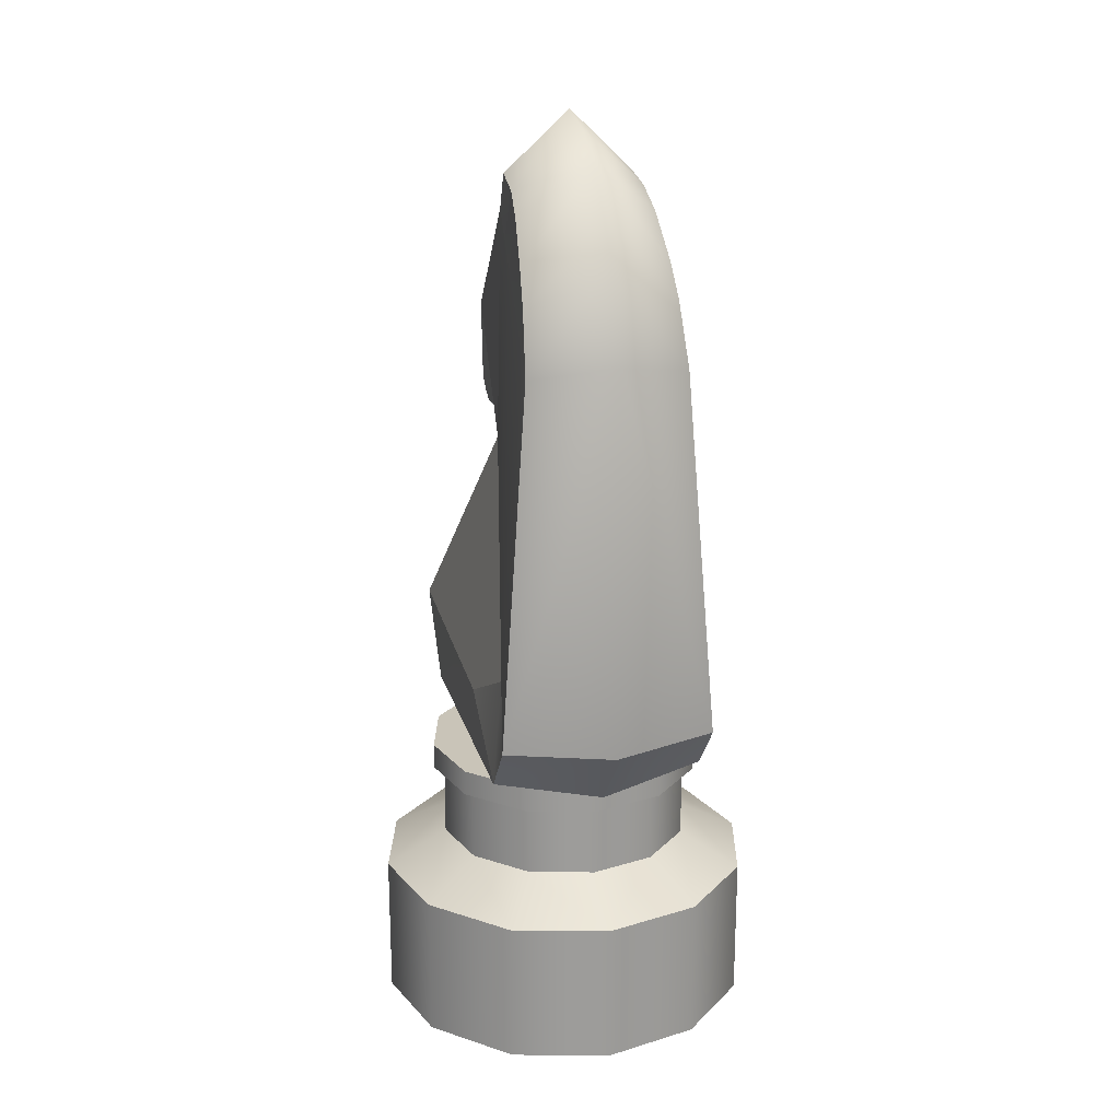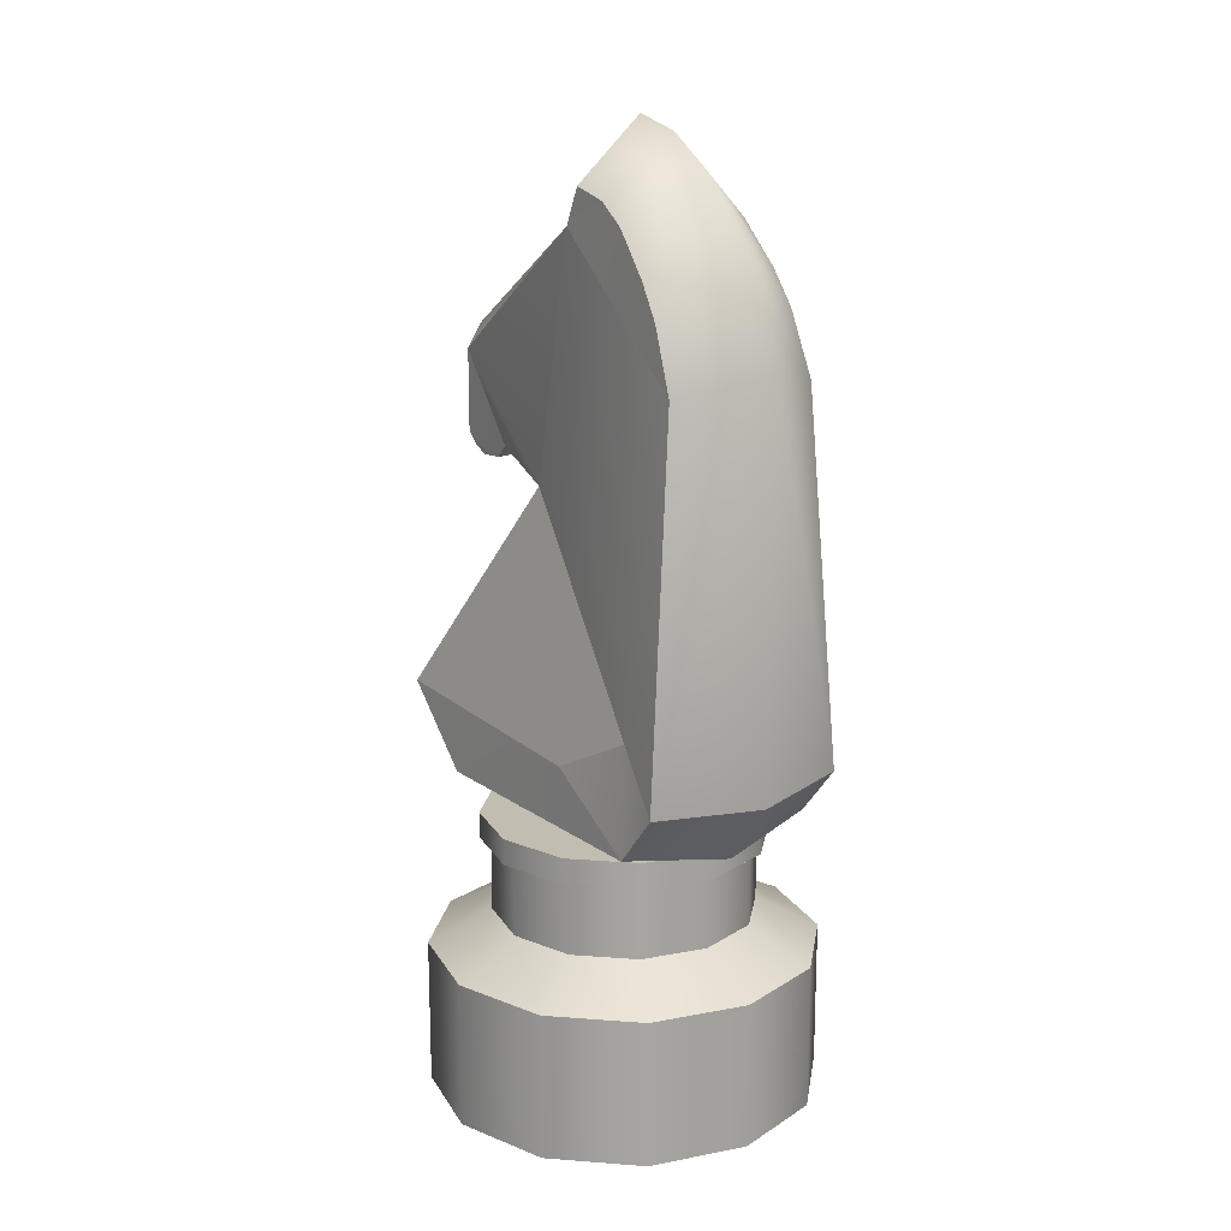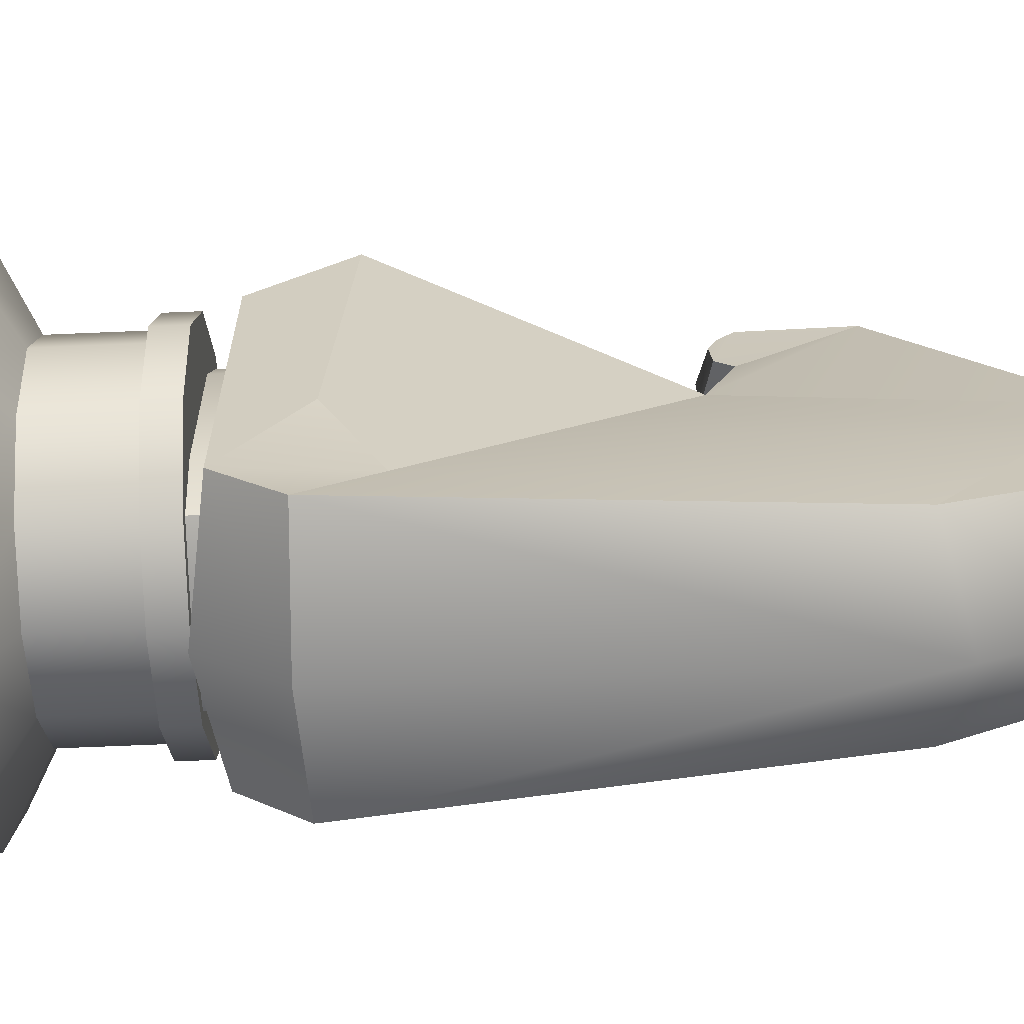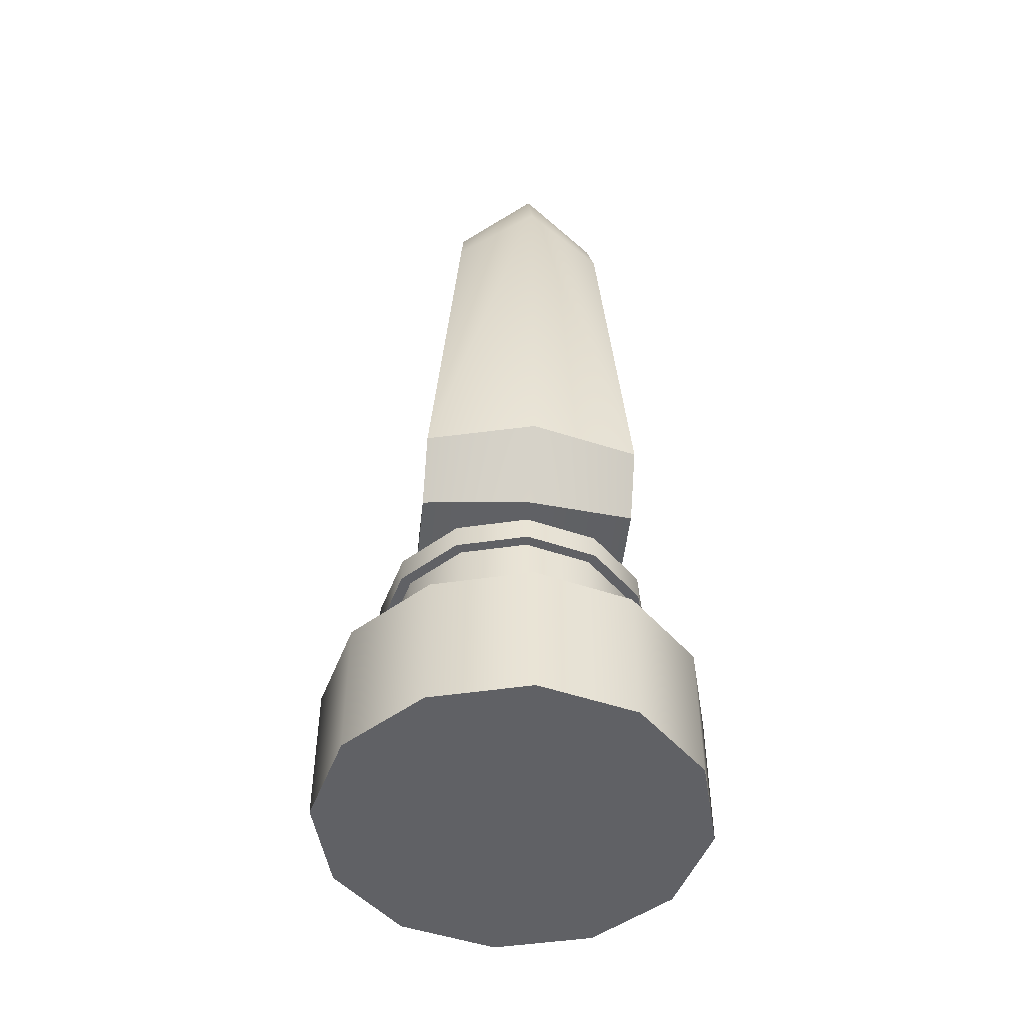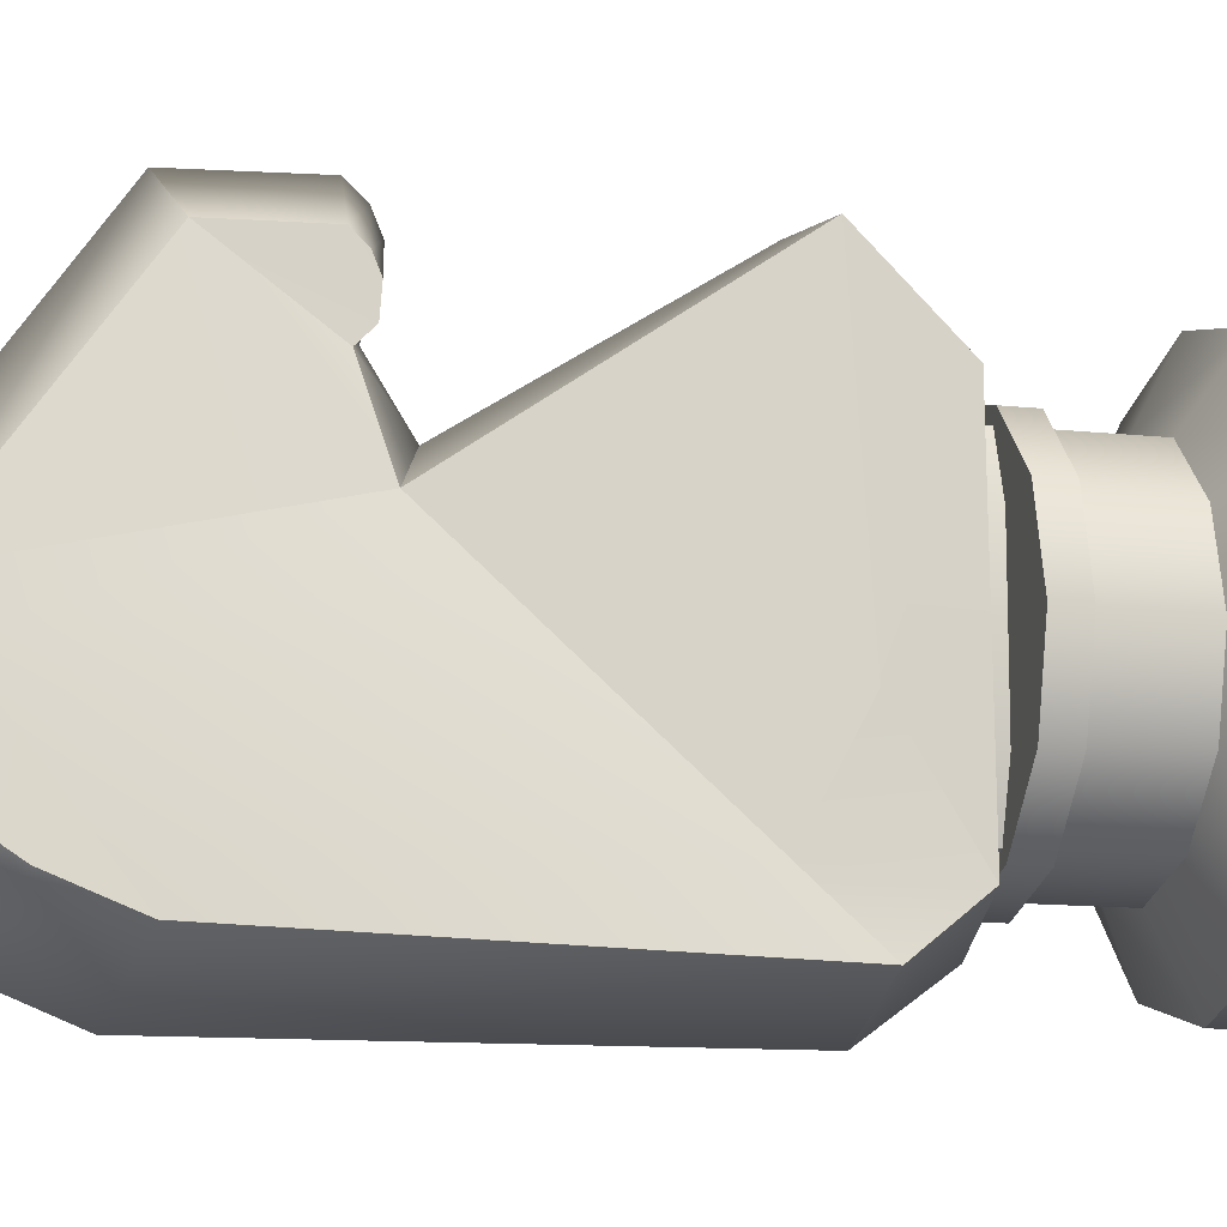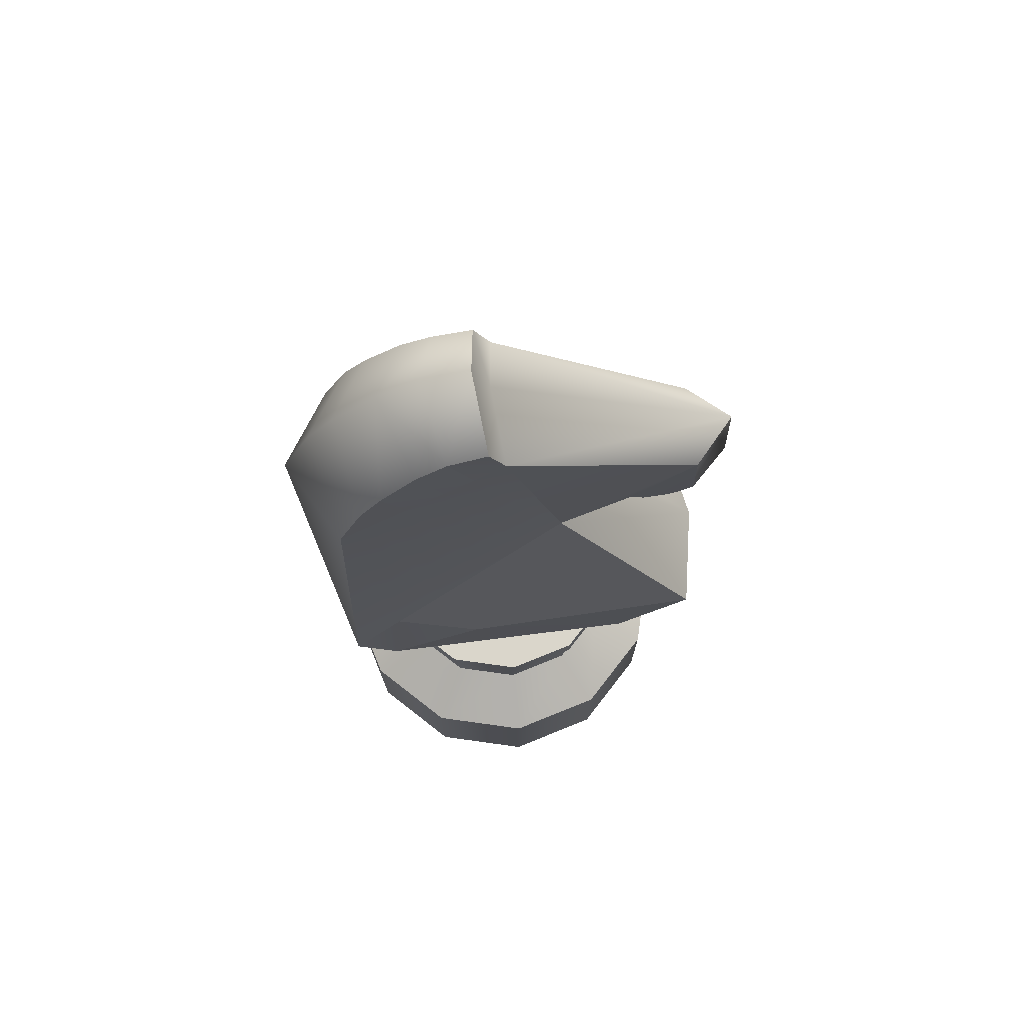
<metadata>
{"format":"obj","ext":"obj","renderer":"f3d","projection":"perspective","resolution":1024,"background":"white","views":[{"elev":20.1,"azim":165.9,"up":"+Y"},{"elev":16.8,"azim":143.7,"up":"+Y"},{"elev":-65.2,"azim":92.5,"up":"+Z"},{"elev":-48.9,"azim":174.2,"up":"+Y"},{"elev":-13.0,"azim":-103.9,"up":"+Z"},{"elev":73.7,"azim":-97.1,"up":"+Y"}]}
</metadata>
<code>
v -1.52e-06 -1.52e-06 51.02
v -6.875 -1.52e-06 52.87
v -11.91 -1.52e-06 57.9
v -13.75 -1.52e-06 64.77
v -11.91 -1.52e-06 71.65
v -6.875 -1.52e-06 76.68
v -1.52e-06 -1.52e-06 78.52
v -1.52e-06 10.4 51.02
v -6.875 10.4 52.87
v -11.91 10.4 57.9
v -13.75 10.4 64.77
v -11.91 10.4 71.65
v -6.875 10.4 76.68
v -1.52e-06 10.4 78.52
v -4.625 12.76 56.76
v -8.011 12.76 60.15
v -9.25 12.76 64.77
v -8.011 12.76 69.4
v -4.625 12.76 72.79
v -1.52e-06 12.76 74.02
v -4.625 18.1 56.76
v -8.011 18.1 60.15
v -9.25 18.1 64.77
v -8.011 18.1 69.4
v -4.625 18.1 72.79
v -4.625 19.95 56.76
v -5.788 19.95 60.15
v -5.796 19.95 64.77
v -5.788 19.95 69.4
v -4.625 19.95 72.79
v -1.52e-06 19.95 74.02
v -5.013 18.1 56.09
v -8.683 18.1 59.76
v -10.03 18.1 64.77
v -8.683 18.1 69.79
v -5.013 18.1 73.46
v -5.013 19.95 73.46
v -8.683 19.95 69.79
v -10.03 19.95 64.77
v -8.683 19.95 59.76
v -5.013 19.95 56.09
v -4.625 26.78 56.76
v -5.788 26.78 60.15
v -5.796 26.78 64.77
v -5.788 26.78 69.4
v -4.625 26.78 72.79
v -1.52e-06 26.78 74.02
v -4.489 59.97 64.93
v -4.497 62.58 63.75
v -4.615 61.91 60.94
v -4.831 60.49 58.75
v -5.139 57.61 56.15
v -5.321 55.29 54.6
v -5.581 50.93 52.85
v -7.594 24.77 51.88
v -7.594 21.12 54.91
v -7.594 21.33 74.25
v -3.912 42.33 69.13
v -2.967 43.97 74.6
v -2.883 43 75.59
v -2.795 42.85 77.36
v -2.774 43.3 78.45
v -2.801 44.19 79.32
v -2.95 50.1 79.09
v -1.52e-06 42.86 81.11
v -1.52e-06 43.96 82.18
v -1.52e-06 42.3 79.76
v -1.52e-06 51.24 81.89
v -4.691 58.3 62.69
v -4.648 38.82 65.68
v -7.405 26.6 79.66
v -4.885 56.69 60.54
v -5.295 35.73 62.65
v -7.491 25.77 67.07
v -5.128 54.68 57.85
v -6.009 32.33 59.31
v -6.011 32.32 59.31
v -7.526 25.43 61.89
v -5.345 52.88 55.46
v -6.789 28.61 55.66
v -1.52e-06 18.1 55.52
v -1.52e-06 19.95 74.8
v -1.52e-06 66.86 63.22
v -1.52e-06 65.98 59.76
v -1.52e-06 60.51 53.6
v -1.52e-06 57.65 51.69
v -1.52e-06 52.27 49.52
v -1.52e-06 20 53.16
v 6.875 -1.52e-06 52.87
v 6.875 10.4 52.87
v 11.91 -1.52e-06 57.9
v 11.91 10.4 57.9
v 13.75 -1.52e-06 64.77
v 13.75 10.4 64.77
v 11.91 -1.52e-06 71.65
v 11.91 10.4 71.65
v 6.875 -1.52e-06 76.68
v 6.875 10.4 76.68
v 4.625 12.76 56.76
v -1.52e-06 12.76 55.52
v 8.011 12.76 60.15
v 9.25 12.76 64.77
v 8.011 12.76 69.4
v 4.625 12.76 72.79
v 4.625 18.1 56.76
v 8.011 18.1 60.15
v 9.25 18.1 64.77
v 8.011 18.1 69.4
v 4.625 18.1 72.79
v -1.52e-06 18.1 74.02
v -1.52e-06 18.1 54.75
v 5.013 18.1 56.09
v 5.013 19.95 56.09
v -1.52e-06 19.95 54.75
v 8.683 18.1 59.76
v 8.683 19.95 59.76
v 10.03 18.1 64.77
v 10.03 19.95 64.77
v 8.683 18.1 69.79
v 8.683 19.95 69.79
v 5.013 18.1 73.46
v 5.013 19.95 73.46
v -1.52e-06 18.1 74.8
v 4.625 19.95 72.79
v 5.788 19.95 69.4
v 5.796 19.95 64.77
v 5.788 19.95 60.15
v 4.625 19.95 56.76
v -1.52e-06 19.95 55.52
v 4.625 26.78 56.76
v -1.52e-06 26.78 55.52
v 5.788 26.78 60.15
v 5.796 26.78 64.77
v 5.788 26.78 69.4
v 4.625 26.78 72.79
v 7.405 26.6 79.66
v 3.912 42.33 69.13
v 4.648 38.82 65.68
v 4.497 62.58 63.75
v 4.489 59.97 64.93
v -1.52e-06 63.43 64.42
v 4.615 61.91 60.94
v -1.52e-06 64.07 56.81
v 4.831 60.49 58.75
v 5.139 57.61 56.15
v 5.321 55.29 54.6
v 5.581 50.93 52.85
v 7.594 24.77 51.88
v -1.52e-06 24.51 49.76
v 7.594 21.12 54.91
v 7.594 21.33 74.25
v -1.52e-06 20.26 74.91
v -1.52e-06 26.77 81
v -1.52e-06 40.88 71.85
v 2.967 43.97 74.6
v -1.52e-06 43.68 76.35
v 2.883 43 75.59
v -1.52e-06 42.49 77.58
v 2.795 42.85 77.36
v 2.774 43.3 78.45
v 2.801 44.19 79.32
v 2.95 50.1 79.09
v 4.691 58.3 62.69
v 4.885 56.69 60.54
v 5.295 35.73 62.65
v 7.491 25.77 67.07
v 5.128 54.68 57.85
v 6.009 32.33 59.31
v 6.011 32.32 59.31
v 7.526 25.43 61.89
v 5.345 52.88 55.46
v 6.789 28.61 55.66
g Knight
f 1 2 9
f 9 8 1
f 2 3 10
f 10 9 2
f 3 4 11
f 11 10 3
f 4 5 12
f 12 11 4
f 5 6 13
f 13 12 5
f 6 7 14
f 14 13 6
f 8 9 15
f 15 100 8
f 9 10 16
f 16 15 9
f 10 11 17
f 17 16 10
f 11 12 18
f 18 17 11
f 12 13 19
f 19 18 12
f 13 14 20
f 20 19 13
f 100 15 21
f 21 81 100
f 15 16 22
f 22 21 15
f 16 17 23
f 23 22 16
f 17 18 24
f 24 23 17
f 18 19 25
f 25 24 18
f 19 20 110
f 110 25 19
f 111 32 41
f 41 114 111
f 32 33 40
f 40 41 32
f 33 34 39
f 39 40 33
f 34 35 38
f 38 39 34
f 35 36 37
f 37 38 35
f 36 123 82
f 82 37 36
f 81 21 32
f 32 111 81
f 21 22 33
f 33 32 21
f 22 23 34
f 34 33 22
f 23 24 35
f 35 34 23
f 24 25 36
f 36 35 24
f 25 110 123
f 123 36 25
f 31 30 37
f 37 82 31
f 30 29 38
f 38 37 30
f 29 28 39
f 39 38 29
f 28 27 40
f 40 39 28
f 27 26 41
f 41 40 27
f 26 129 114
f 114 41 26
f 129 26 42
f 42 131 129
f 26 27 43
f 43 42 26
f 27 28 44
f 44 43 27
f 28 29 45
f 45 44 28
f 29 30 46
f 46 45 29
f 30 31 47
f 47 46 30
f 71 58 70
f 141 83 49
f 49 48 141
f 83 84 50
f 50 49 83
f 50 84 143
f 143 51 50
f 143 85 52
f 52 51 143
f 85 86 53
f 53 52 85
f 86 87 54
f 54 53 86
f 87 149 55
f 55 54 87
f 149 88 56
f 56 55 149
f 88 152 57
f 57 56 88
f 152 153 71
f 71 57 152
f 153 154 58
f 58 71 153
f 154 156 59
f 59 58 154
f 156 158 60
f 60 59 156
f 158 67 61
f 61 60 158
f 67 65 62
f 62 61 67
f 65 66 63
f 63 62 65
f 66 68 64
f 64 63 66
f 68 141 48
f 48 64 68
f 58 48 69
f 69 70 58
f 64 48 58
f 58 59 64
f 72 73 70
f 70 69 72
f 71 70 73
f 73 74 71
f 75 76 73
f 73 72 75
f 73 76 77
f 77 78 74
f 73 77 74
f 48 49 50
f 50 69 48
f 69 50 51
f 51 72 69
f 79 80 76
f 76 75 79
f 80 78 77
f 77 76 80
f 54 55 80
f 80 79 54
f 75 52 53
f 53 79 75
f 72 51 52
f 52 75 72
f 54 79 53
f 6 5 4
f 4 3 2
f 4 2 1
f 6 4 1
f 7 6 1
f 42 43 44
f 44 45 46
f 44 46 47
f 42 44 47
f 131 42 47
f 60 61 62
f 60 62 63
f 60 63 64
f 59 60 64
f 80 55 56
f 56 78 80
f 78 56 57
f 57 74 78
f 71 74 57
f 1 8 90
f 90 89 1
f 89 90 92
f 92 91 89
f 91 92 94
f 94 93 91
f 93 94 96
f 96 95 93
f 95 96 98
f 98 97 95
f 97 98 14
f 14 7 97
f 8 100 99
f 99 90 8
f 90 99 101
f 101 92 90
f 92 101 102
f 102 94 92
f 94 102 103
f 103 96 94
f 96 103 104
f 104 98 96
f 98 104 20
f 20 14 98
f 100 81 105
f 105 99 100
f 99 105 106
f 106 101 99
f 101 106 107
f 107 102 101
f 102 107 108
f 108 103 102
f 103 108 109
f 109 104 103
f 104 109 110
f 110 20 104
f 111 114 113
f 113 112 111
f 112 113 116
f 116 115 112
f 115 116 118
f 118 117 115
f 117 118 120
f 120 119 117
f 119 120 122
f 122 121 119
f 121 122 82
f 82 123 121
f 81 111 112
f 112 105 81
f 105 112 115
f 115 106 105
f 106 115 117
f 117 107 106
f 107 117 119
f 119 108 107
f 108 119 121
f 121 109 108
f 109 121 123
f 123 110 109
f 31 82 122
f 122 124 31
f 124 122 120
f 120 125 124
f 125 120 118
f 118 126 125
f 126 118 116
f 116 127 126
f 127 116 113
f 113 128 127
f 128 113 114
f 114 129 128
f 129 131 130
f 130 128 129
f 128 130 132
f 132 127 128
f 127 132 133
f 133 126 127
f 126 133 134
f 134 125 126
f 125 134 135
f 135 124 125
f 124 135 47
f 47 31 124
f 136 138 137
f 141 140 139
f 139 83 141
f 83 139 142
f 142 84 83
f 142 144 143
f 143 84 142
f 143 144 145
f 145 85 143
f 85 145 146
f 146 86 85
f 86 146 147
f 147 87 86
f 87 147 148
f 148 149 87
f 149 148 150
f 150 88 149
f 88 150 151
f 151 152 88
f 152 151 136
f 136 153 152
f 153 136 137
f 137 154 153
f 154 137 155
f 155 156 154
f 156 155 157
f 157 158 156
f 158 157 159
f 159 67 158
f 67 159 160
f 160 65 67
f 65 160 161
f 161 66 65
f 66 161 162
f 162 68 66
f 68 162 140
f 140 141 68
f 137 138 163
f 163 140 137
f 162 155 137
f 137 140 162
f 164 163 138
f 138 165 164
f 136 166 165
f 165 138 136
f 167 164 165
f 165 168 167
f 166 170 169
f 165 166 169
f 165 169 168
f 140 163 142
f 142 139 140
f 163 164 144
f 144 142 163
f 171 167 168
f 168 172 171
f 172 168 169
f 169 170 172
f 147 171 172
f 172 148 147
f 167 171 146
f 146 145 167
f 164 167 145
f 145 144 164
f 147 146 171
f 89 91 93
f 1 89 93
f 93 95 97
f 1 93 97
f 7 1 97
f 135 134 133
f 47 135 133
f 133 132 130
f 47 133 130
f 131 47 130
f 160 159 157
f 161 160 157
f 162 161 157
f 155 162 157
f 172 170 150
f 150 148 172
f 170 166 151
f 151 150 170
f 136 151 166

</code>
